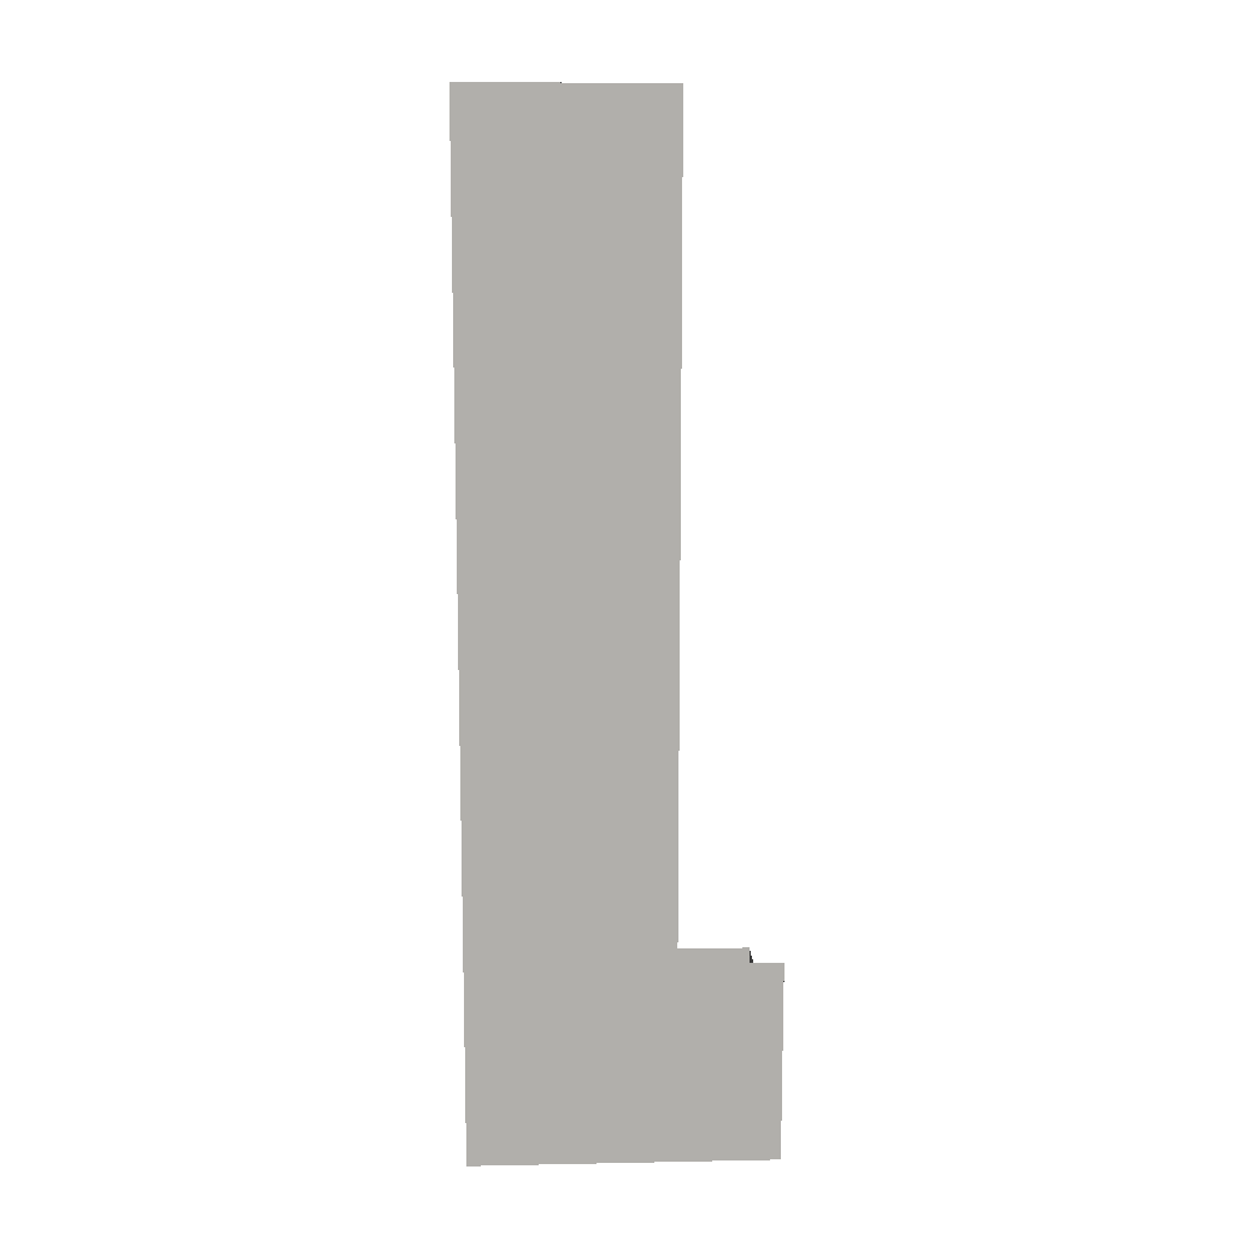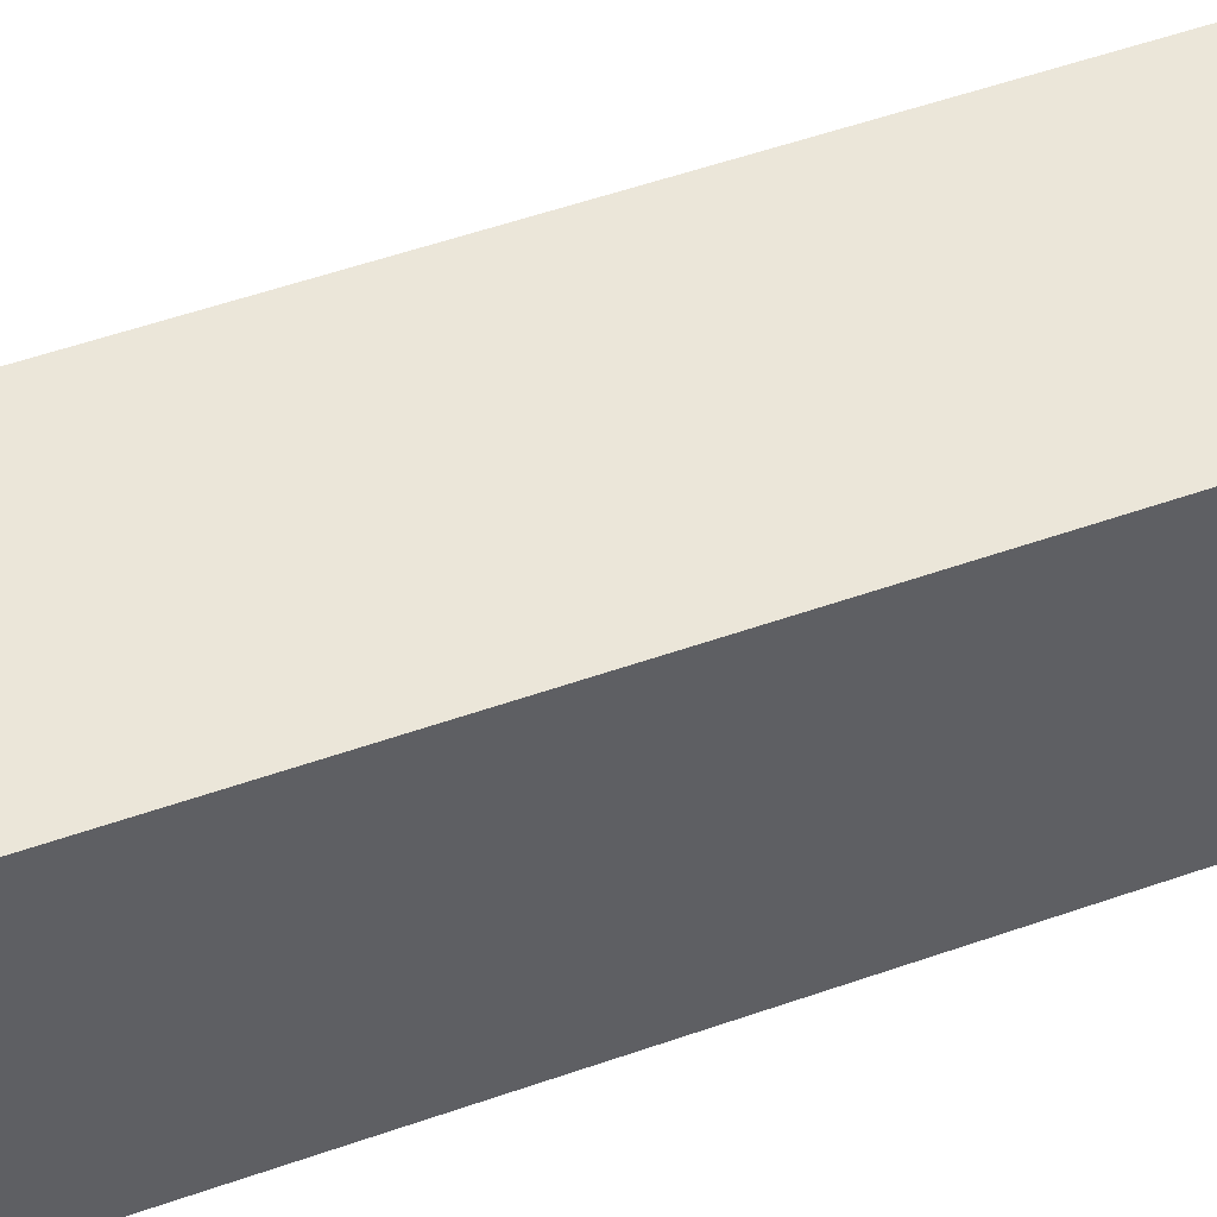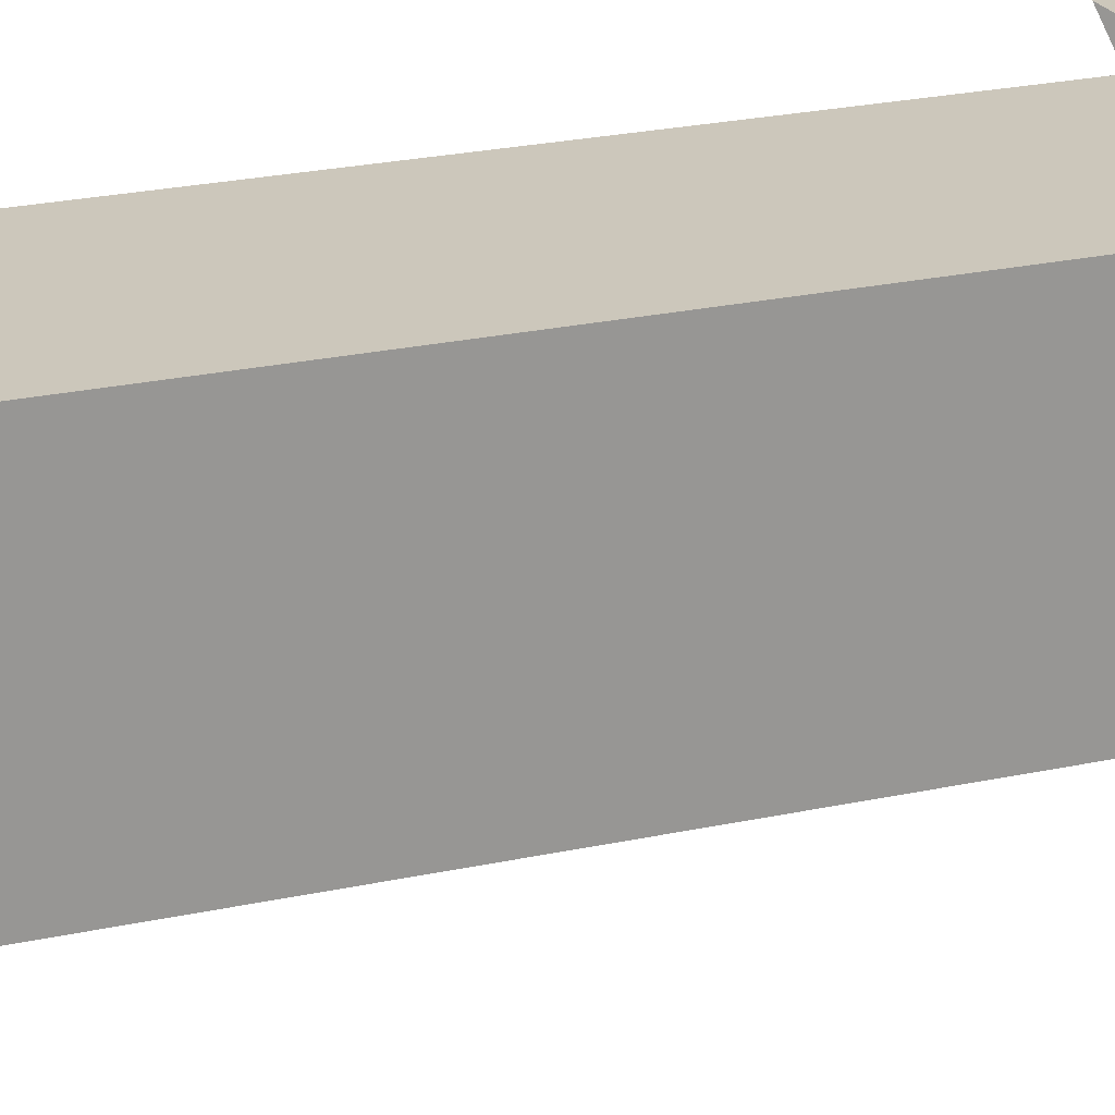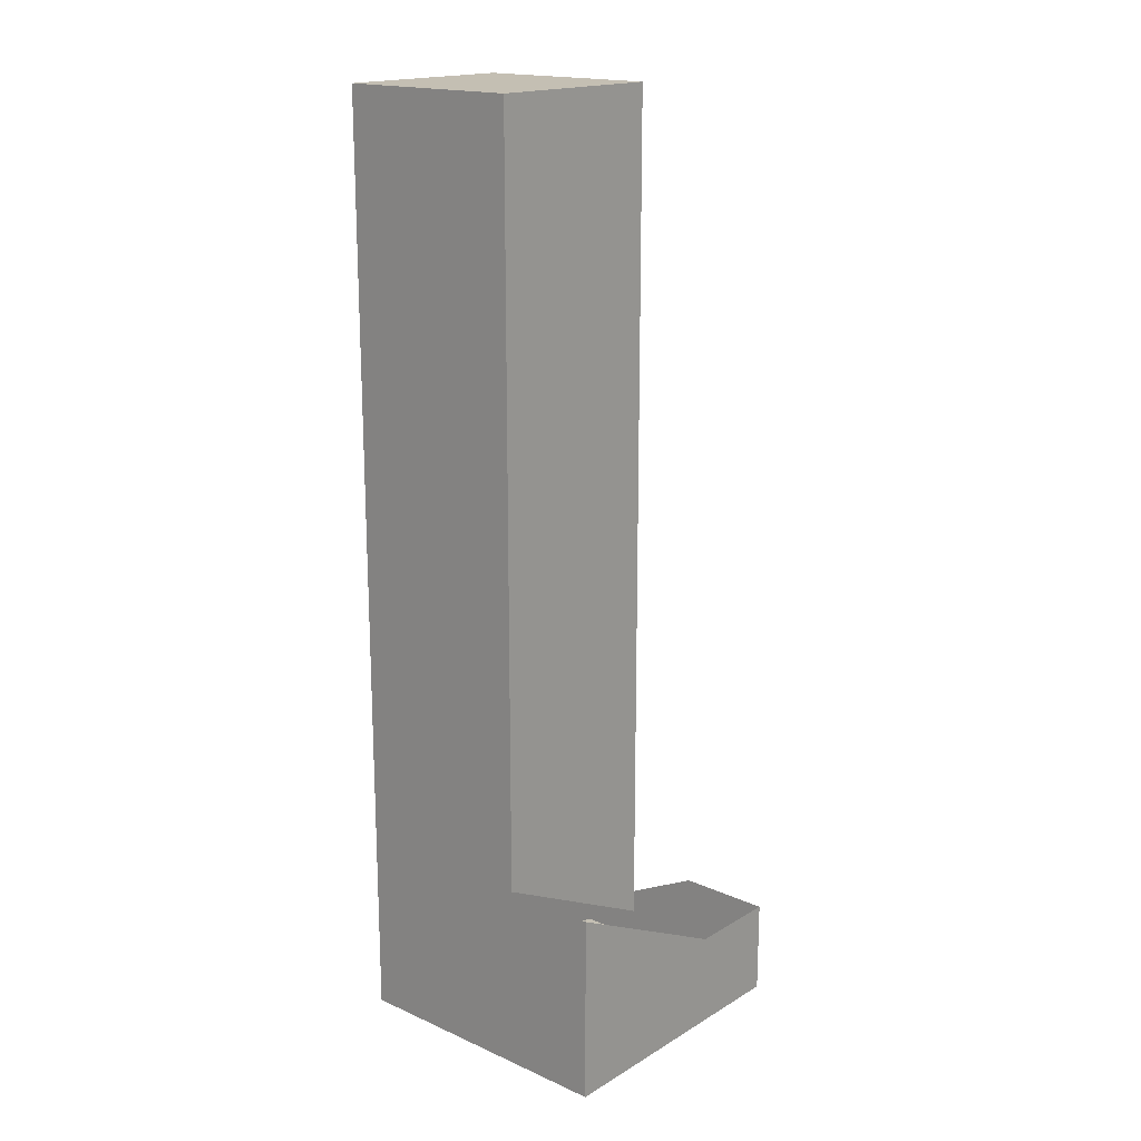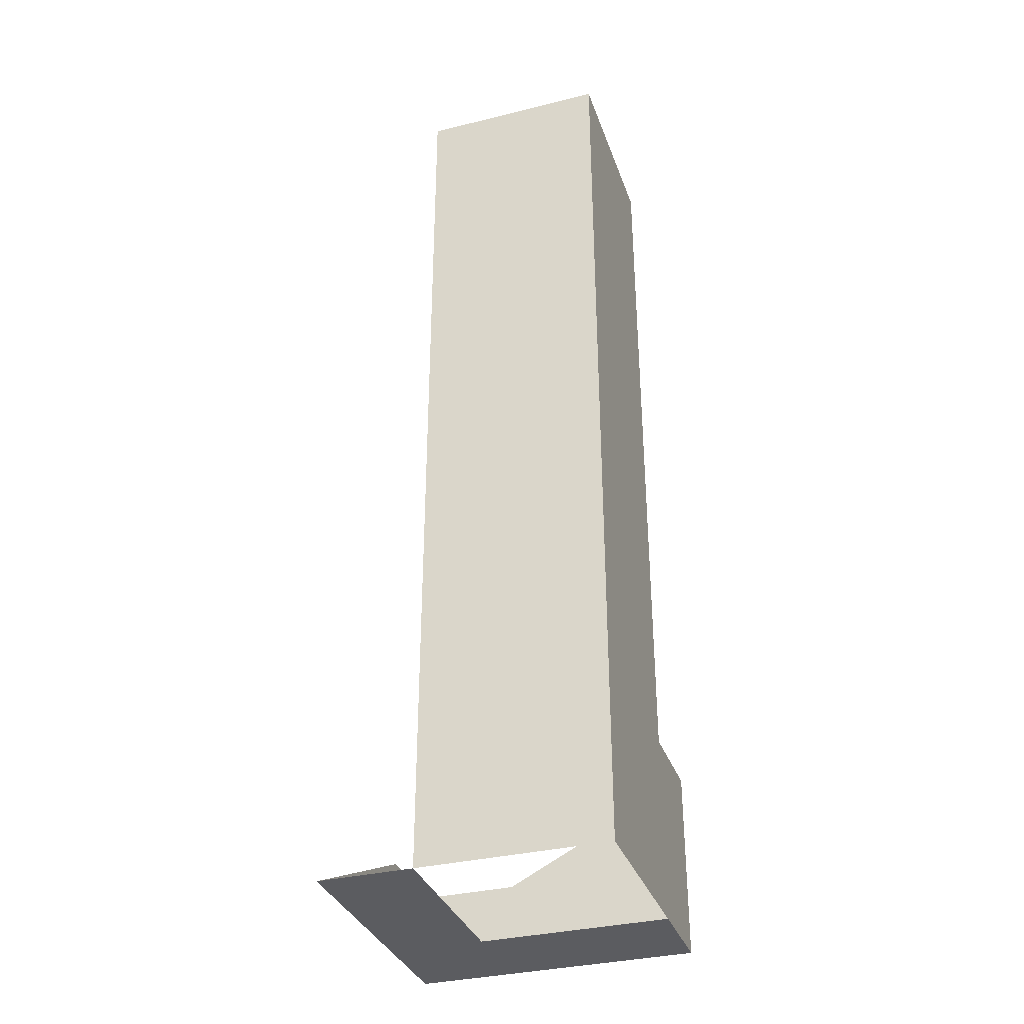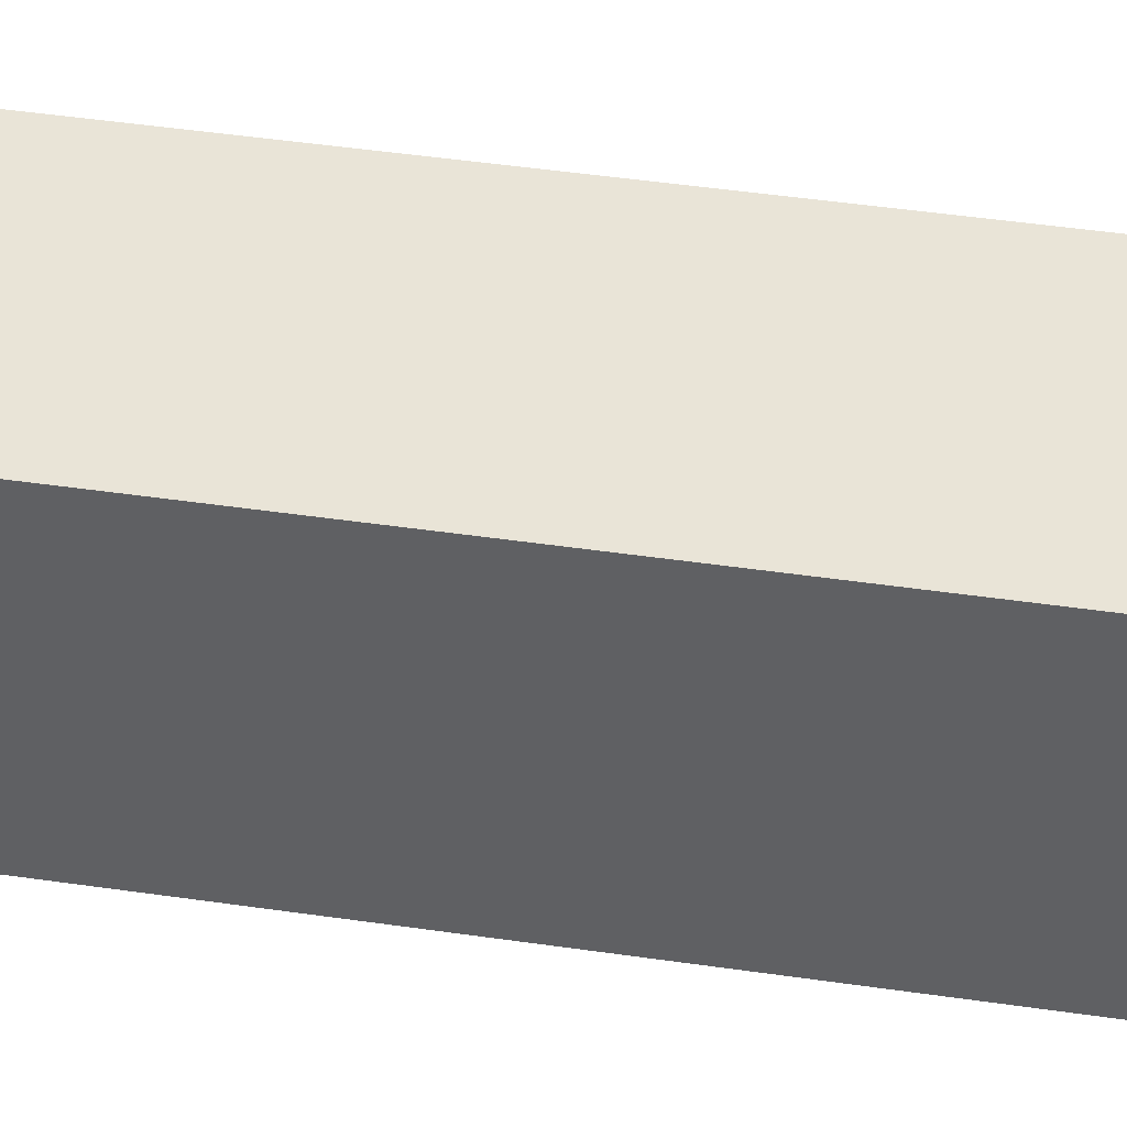
<metadata>
{"format":"obj","ext":"obj","renderer":"f3d","projection":"perspective","resolution":1024,"background":"white","views":[{"elev":12.2,"azim":-2.6,"up":"+Y"},{"elev":48.0,"azim":-112.1,"up":"+Z"},{"elev":21.7,"azim":-111.8,"up":"+Z"},{"elev":17.7,"azim":40.9,"up":"+Y"},{"elev":-34.5,"azim":-71.7,"up":"+Y"},{"elev":43.0,"azim":-80.0,"up":"+Z"}]}
</metadata>
<code>
g pb_Mesh409150
v 2 0 -4
v 2 -2 -4
v 2 -2 2.384e-06
v 2 2 2.384e-06
v 2 -2 -6
v 2 0 -6
v -4.768e-07 18 3.934e-06
v -4 18 3.457e-06
v -4.768e-07 18 -4
v -4 18 -4
v 0 -2 0
v -4 -2 0
v 4.768e-07 2 -5.457e-12
v -4 18 3.457e-06
v -4.768e-07 18 3.934e-06
v -4 -2 -4
v -4 18 -4
v -4 18 3.457e-06
v -4 -2 0
v 7.629e-06 -2 -6
v 7.629e-06 0 -6
v -4 -2 -6
v -4.768e-07 18 -4
v -4 18 -4
v -4 -2 -4
v 5.245e-06 0 -4
v -4.768e-07 18 -4
v 5.245e-06 0 -4
v 4.768e-07 2 -5.457e-12
v -4.768e-07 18 3.934e-06
v 2 0 -6
v 2 -2 -6
v 0 -2 -4
v 0 -2 0
v 2 -2 -4
v 2 -2 2.384e-06
v 2 -2 2.384e-06
v 2 2 2.384e-06
v 7.629e-06 -2 -6
v 2 -2 -6
v -4 -2 -4
v -4 -2 -6
g pb_Mesh409150_0
f 3 2 1
f 4 3 1
f 5 1 2
f 5 6 1
g pb_Mesh409150_1
f 9 8 7
f 9 10 8
f 13 12 11
f 14 12 13
f 15 14 13
f 18 17 16
f 18 16 19
f 22 21 20
f 25 24 23
f 25 23 26
f 29 28 27
f 30 29 27
f 31 20 21
f 31 32 20
f 35 34 33
f 35 36 34
f 37 13 11
f 37 38 13
f 39 35 33
f 39 40 35
f 42 33 41
f 42 39 33

</code>
